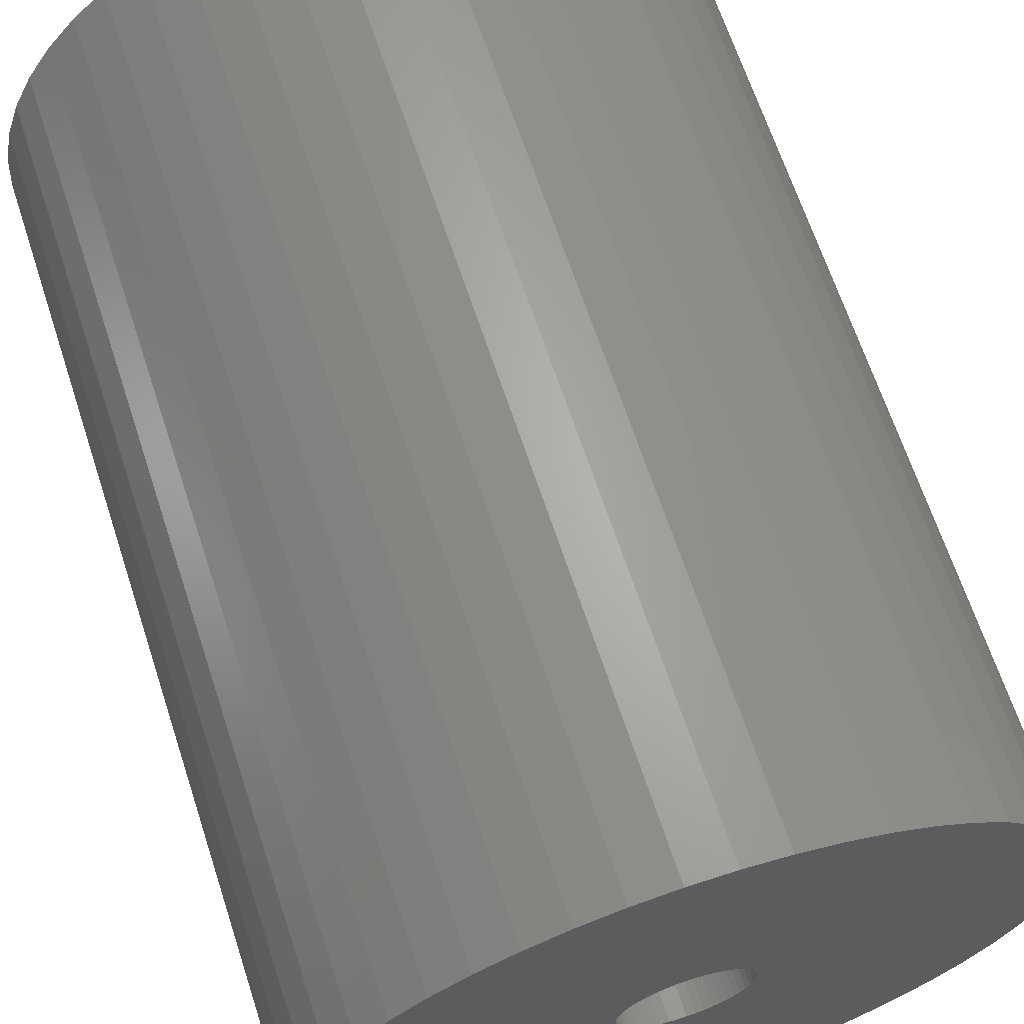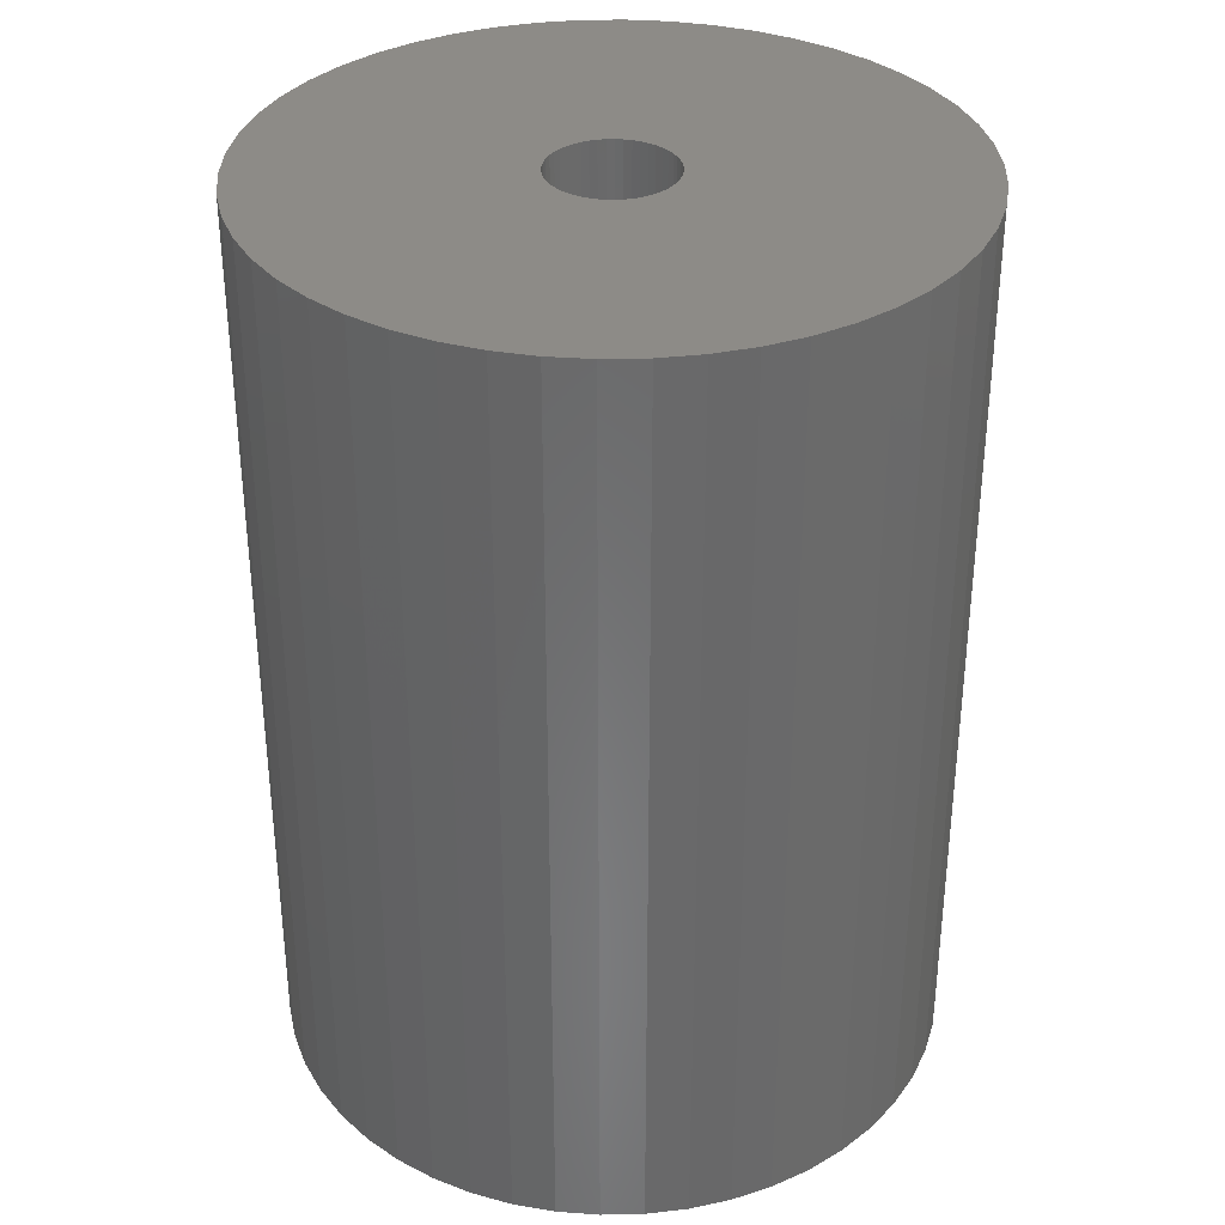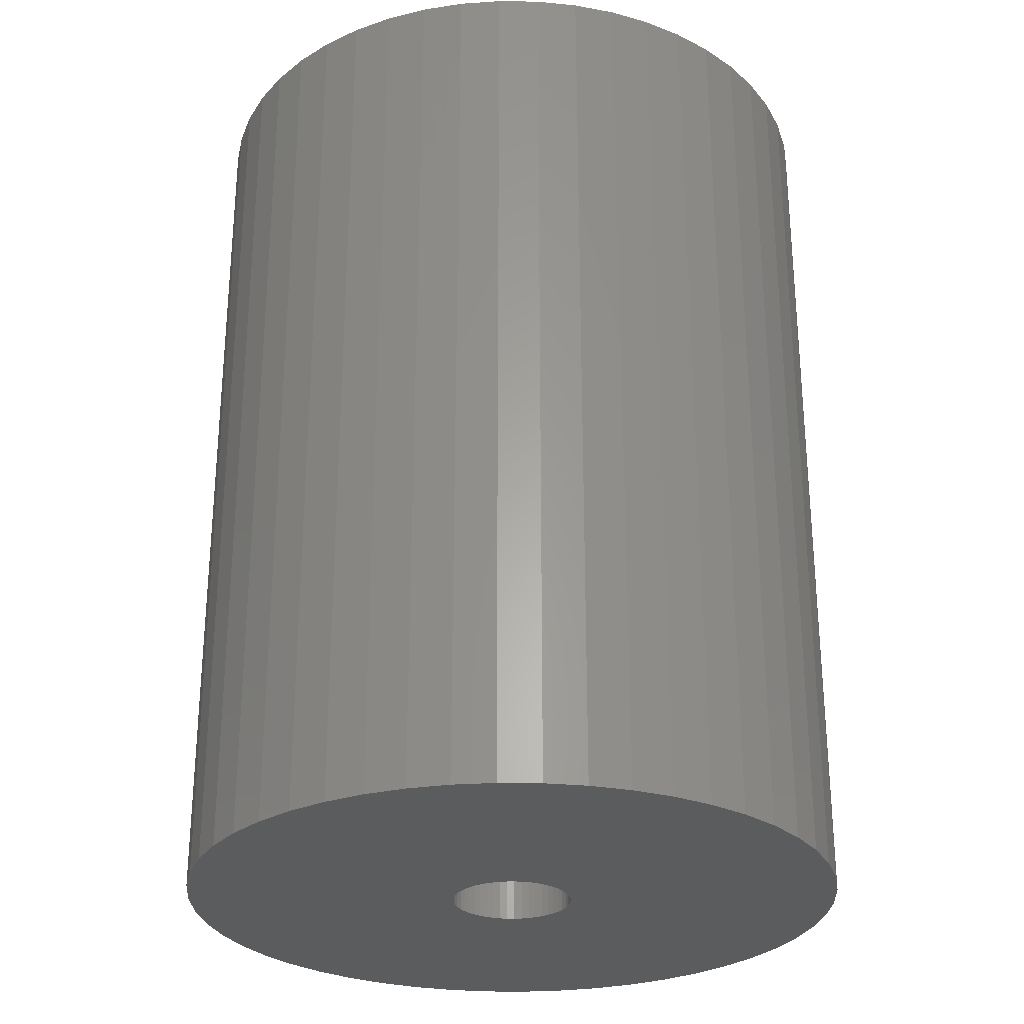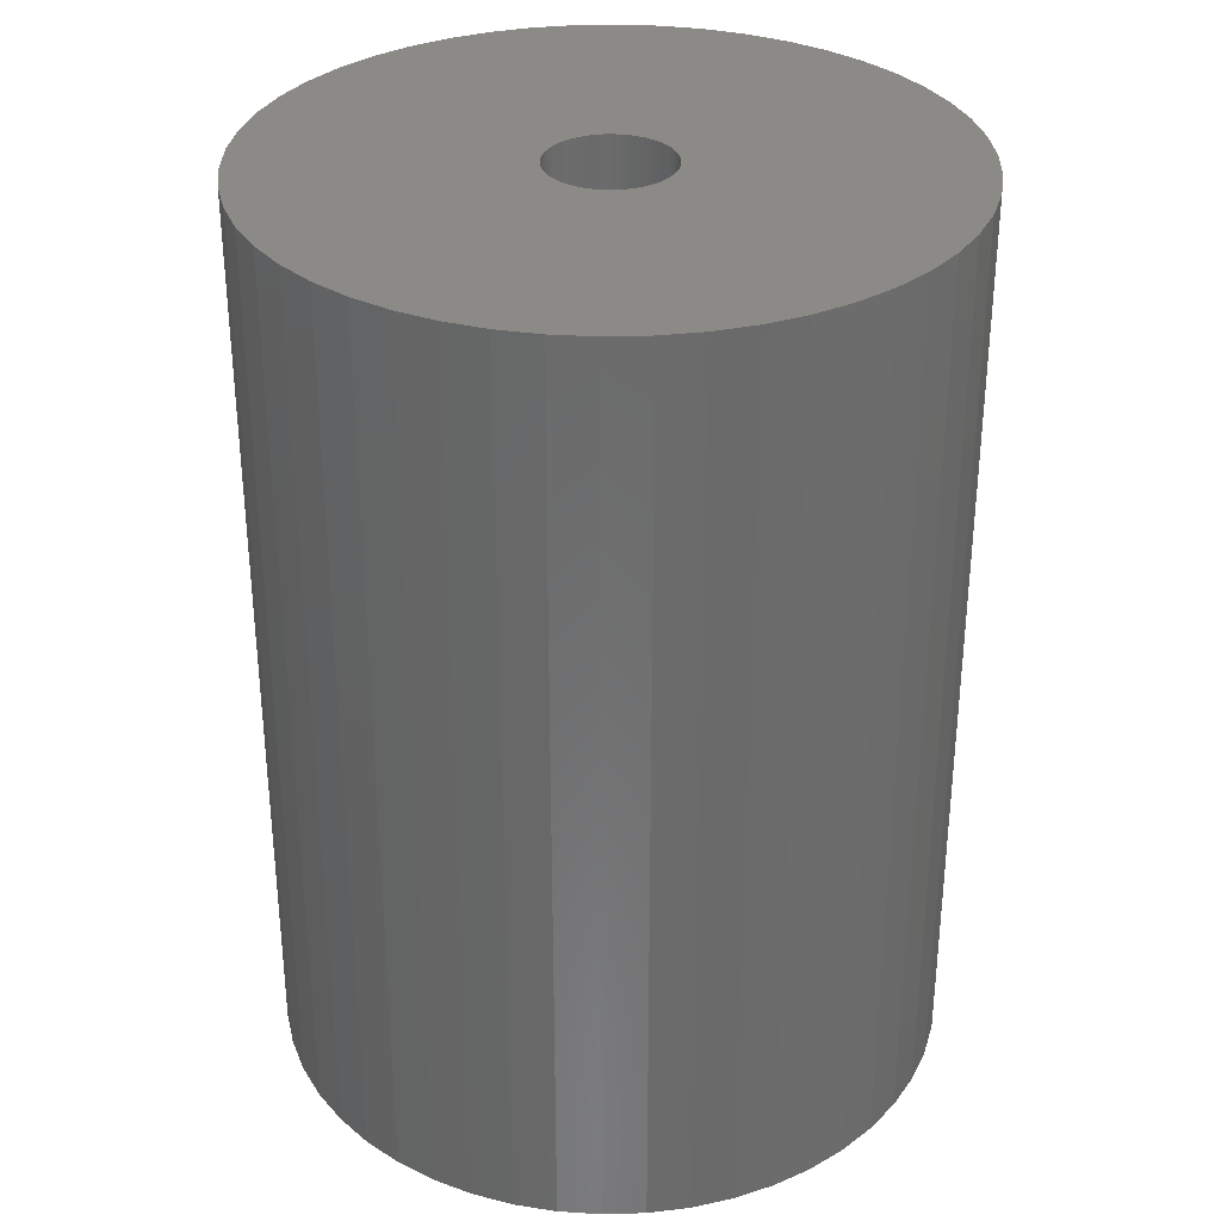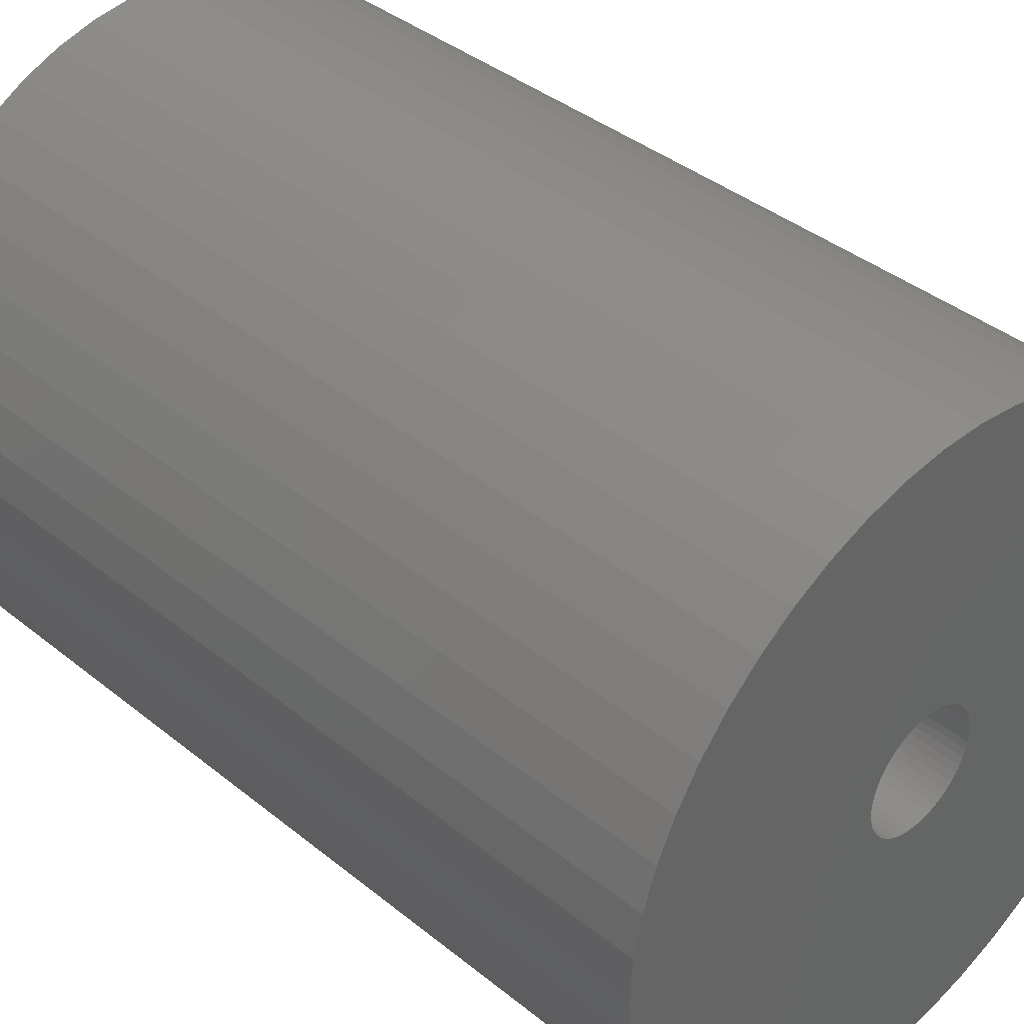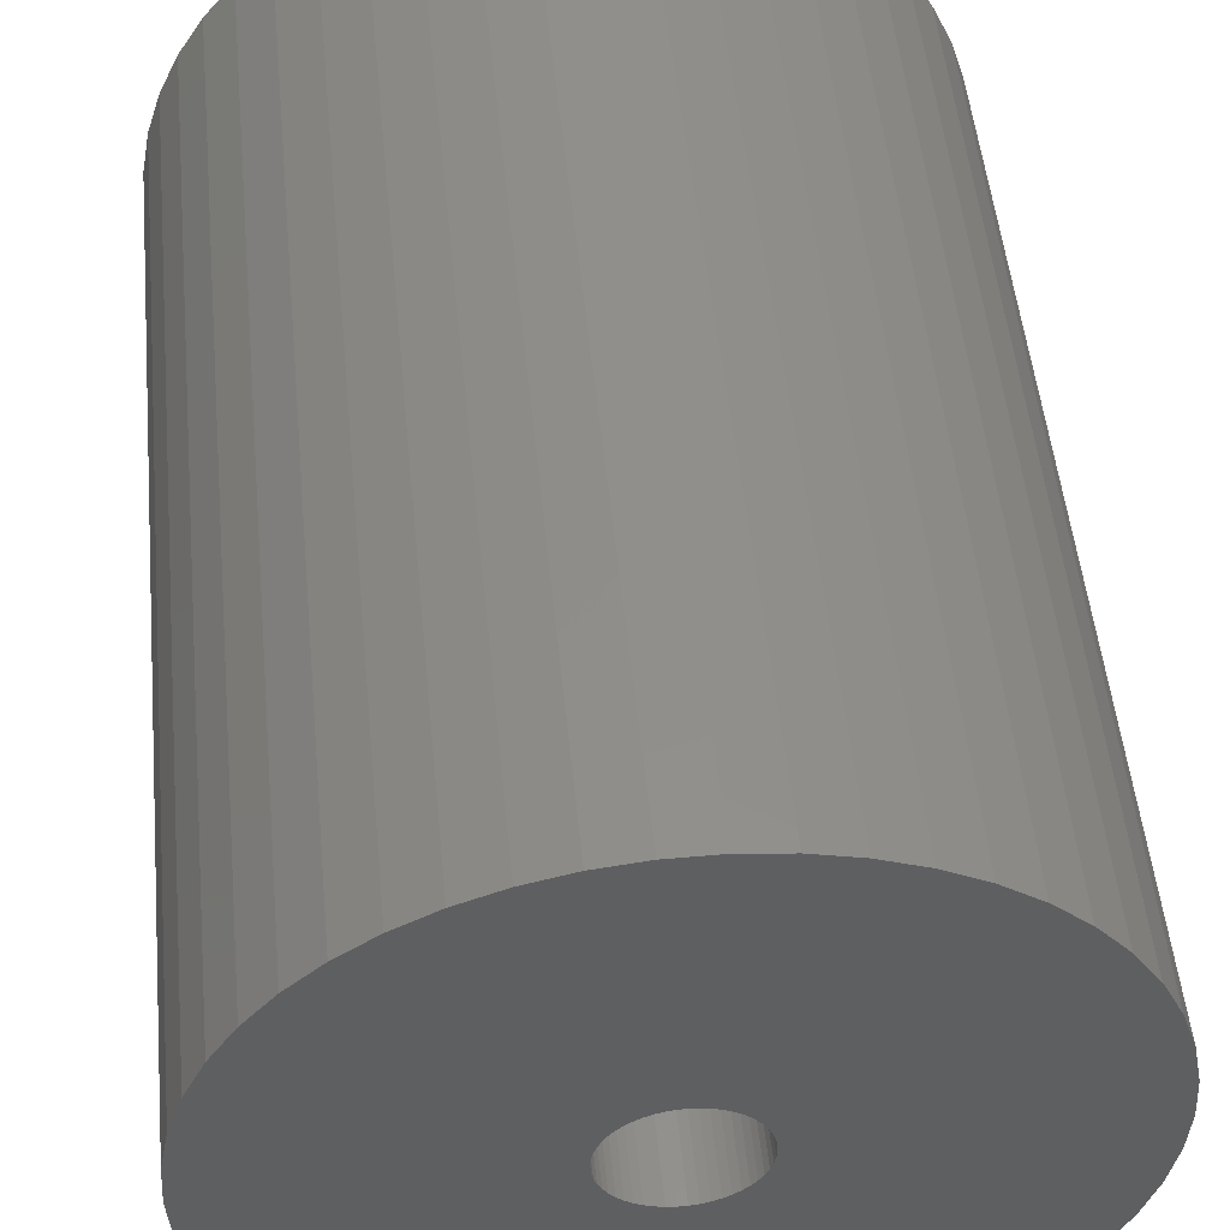
<metadata>
{"format":"stl","ext":"stl","renderer":"f3d","projection":"perspective","resolution":1024,"background":"white","views":[{"elev":65.9,"azim":-18.1,"up":"+Y"},{"elev":34.2,"azim":63.2,"up":"+Z"},{"elev":-28.1,"azim":6.0,"up":"+Z"},{"elev":32.4,"azim":-59.8,"up":"+Z"},{"elev":39.3,"azim":135.1,"up":"+Y"},{"elev":50.5,"azim":-5.6,"up":"+Y"}]}
</metadata>
<code>
# stl→obj: 200 verts, 400 faces
v 10.23 4.049 15
v 9.639 5.299 -15
v 9.639 5.299 15
v 10.23 4.049 -15
v 8.899 6.466 -15
v 8.899 6.466 15
v 3.399 10.46 -15
v 2.061 10.81 15
v 3.399 10.46 15
v 2.061 10.81 -15
v 4.684 9.953 -15
v 4.684 9.953 15
v -3.399 10.46 -15
v -4.684 9.953 15
v -3.399 10.46 15
v -4.684 9.953 -15
v -10.23 4.049 -15
v -9.639 5.299 15
v -9.639 5.299 -15
v -10.23 4.049 15
v 10.91 -1.379 15
v 11 0 -15
v 11 0 15
v 10.91 -1.379 -15
v 8.019 7.53 -15
v 7.012 8.476 15
v 8.019 7.53 15
v 7.012 8.476 -15
v 0.6907 10.98 15
v 0.6907 10.98 -15
v 5.894 9.288 -15
v 5.894 9.288 15
v -11 0 -15
v -10.91 1.379 15
v -10.91 1.379 -15
v -11 0 15
v -8.899 6.466 -15
v -8.019 7.53 15
v -8.019 7.53 -15
v -8.899 6.466 15
v -0.6907 10.98 -15
v -2.061 10.81 15
v -0.6907 10.98 15
v -2.061 10.81 -15
v -7.012 8.476 -15
v -7.012 8.476 15
v 9.639 -5.299 15
v 10.23 -4.049 -15
v 10.23 -4.049 15
v 9.639 -5.299 -15
v -8.019 -7.53 -15
v -7.012 -8.476 15
v -8.019 -7.53 15
v -7.012 -8.476 -15
v -9.639 -5.299 -15
v -10.23 -4.049 15
v -10.23 -4.049 -15
v -9.639 -5.299 15
v 4.684 -9.953 -15
v 5.894 -9.288 15
v 4.684 -9.953 15
v 5.894 -9.288 -15
v 10.91 1.379 15
v 10.65 2.736 -15
v 10.65 2.736 15
v 10.91 1.379 -15
v 2 0 15
v 1.984 0.2507 15
v 1.937 0.4974 15
v 1.984 -0.2507 15
v 1.86 0.7362 15
v 10.65 -2.736 15
v 1.753 0.9635 15
v 1.937 -0.4974 15
v 1.618 1.176 15
v 1.458 1.369 15
v 1.86 -0.7362 15
v 1.275 1.541 15
v 1.072 1.689 15
v 1.753 -0.9635 15
v 0.8516 1.81 15
v 8.899 -6.466 15
v 0.618 1.902 15
v 1.618 -1.176 15
v 8.019 -7.53 15
v 0.3748 1.965 15
v 0.1256 1.996 15
v -0.1256 1.996 15
v -0.3748 1.965 15
v -0.618 1.902 15
v -0.8516 1.81 15
v -1.072 1.689 15
v -5.894 9.288 15
v -1.275 1.541 15
v -1.458 1.369 15
v -1.618 1.176 15
v 1.458 -1.369 15
v 7.012 -8.476 15
v 1.275 -1.541 15
v 1.072 -1.689 15
v 0.8516 -1.81 15
v 3.399 -10.46 15
v 0.618 -1.902 15
v 2.061 -10.81 15
v 0.3748 -1.965 15
v 0.6907 -10.98 15
v 0.1256 -1.996 15
v -0.1256 -1.996 15
v -0.6907 -10.98 15
v -0.3748 -1.965 15
v -2.061 -10.81 15
v -0.618 -1.902 15
v -3.399 -10.46 15
v -0.8516 -1.81 15
v -4.684 -9.953 15
v -1.072 -1.689 15
v -5.894 -9.288 15
v -1.275 -1.541 15
v -1.458 -1.369 15
v -1.618 -1.176 15
v -8.899 -6.466 15
v -1.753 -0.9635 15
v -1.86 -0.7362 15
v -1.937 -0.4974 15
v -10.65 -2.736 15
v -1.984 -0.2507 15
v -10.91 -1.379 15
v -2 0 15
v -1.753 0.9635 15
v -1.86 0.7362 15
v -1.937 0.4974 15
v -10.65 2.736 15
v -1.984 0.2507 15
v -10.65 2.736 -15
v -5.894 9.288 -15
v 10.65 -2.736 -15
v 8.899 -6.466 -15
v 8.019 -7.53 -15
v -0.6907 -10.98 -15
v 0.6907 -10.98 -15
v -10.91 -1.379 -15
v 2 0 -15
v 1.984 -0.2507 -15
v 1.937 -0.4974 -15
v 1.984 0.2507 -15
v 1.86 -0.7362 -15
v 1.753 -0.9635 -15
v 1.937 0.4974 -15
v 1.618 -1.176 -15
v 1.458 -1.369 -15
v 7.012 -8.476 -15
v 1.86 0.7362 -15
v 1.275 -1.541 -15
v 1.072 -1.689 -15
v 1.753 0.9635 -15
v 0.8516 -1.81 -15
v 3.399 -10.46 -15
v 0.618 -1.902 -15
v 2.061 -10.81 -15
v 1.618 1.176 -15
v 0.3748 -1.965 -15
v 0.1256 -1.996 -15
v -0.1256 -1.996 -15
v -0.3748 -1.965 -15
v -2.061 -10.81 -15
v -0.618 -1.902 -15
v -3.399 -10.46 -15
v -0.8516 -1.81 -15
v -4.684 -9.953 -15
v -1.072 -1.689 -15
v -5.894 -9.288 -15
v -1.275 -1.541 -15
v -1.458 -1.369 -15
v -1.618 -1.176 -15
v 1.458 1.369 -15
v 1.275 1.541 -15
v 1.072 1.689 -15
v 0.8516 1.81 -15
v 0.618 1.902 -15
v 0.3748 1.965 -15
v 0.1256 1.996 -15
v -0.1256 1.996 -15
v -0.3748 1.965 -15
v -0.618 1.902 -15
v -0.8516 1.81 -15
v -1.072 1.689 -15
v -1.275 1.541 -15
v -1.458 1.369 -15
v -1.618 1.176 -15
v -1.753 0.9635 -15
v -1.86 0.7362 -15
v -1.937 0.4974 -15
v -1.984 0.2507 -15
v -2 0 -15
v -8.899 -6.466 -15
v -1.753 -0.9635 -15
v -1.86 -0.7362 -15
v -1.937 -0.4974 -15
v -10.65 -2.736 -15
v -1.984 -0.2507 -15
f 1 2 3
f 2 1 4
f 3 5 6
f 5 3 2
f 7 8 9
f 8 7 10
f 11 9 12
f 9 11 7
f 13 14 15
f 14 13 16
f 17 18 19
f 18 17 20
f 21 22 23
f 22 21 24
f 25 26 27
f 26 25 28
f 10 29 8
f 29 10 30
f 31 12 32
f 12 31 11
f 33 34 35
f 34 33 36
f 37 38 39
f 38 37 40
f 41 42 43
f 42 41 44
f 45 38 46
f 38 45 39
f 47 48 49
f 48 47 50
f 51 52 53
f 52 51 54
f 55 56 57
f 56 55 58
f 59 60 61
f 60 59 62
f 63 64 65
f 64 63 66
f 65 4 1
f 4 65 64
f 6 25 27
f 25 6 5
f 30 43 29
f 43 30 41
f 28 32 26
f 32 28 31
f 67 23 63
f 68 63 65
f 23 67 21
f 69 65 1
f 70 21 67
f 71 1 3
f 21 70 72
f 73 3 6
f 74 72 70
f 75 6 27
f 72 74 49
f 76 27 26
f 77 49 74
f 78 26 32
f 49 77 47
f 79 32 12
f 80 47 77
f 81 12 9
f 47 80 82
f 83 9 8
f 84 82 80
f 82 84 85
f 63 68 67
f 65 69 68
f 1 71 69
f 3 73 71
f 6 75 73
f 27 76 75
f 26 78 76
f 32 79 78
f 12 81 79
f 86 8 29
f 9 83 81
f 8 86 83
f 29 87 86
f 29 88 87
f 43 88 29
f 88 43 89
f 42 89 43
f 89 42 90
f 15 90 42
f 90 15 91
f 14 91 15
f 91 14 92
f 93 92 14
f 92 93 94
f 46 94 93
f 94 46 95
f 95 38 96
f 38 95 46
f 97 85 84
f 85 97 98
f 99 98 97
f 98 99 60
f 100 60 99
f 60 100 61
f 101 61 100
f 61 101 102
f 103 102 101
f 102 103 104
f 105 104 103
f 104 105 106
f 107 106 105
f 108 106 107
f 109 108 110
f 111 110 112
f 108 109 106
f 113 112 114
f 115 114 116
f 117 116 118
f 52 118 119
f 53 119 120
f 121 120 122
f 58 122 123
f 56 123 124
f 125 124 126
f 110 111 109
f 127 126 128
f 40 96 38
f 96 40 129
f 112 113 111
f 18 129 40
f 114 115 113
f 129 18 130
f 116 117 115
f 20 130 18
f 118 52 117
f 130 20 131
f 119 53 52
f 132 131 20
f 120 121 53
f 131 132 133
f 122 58 121
f 34 133 132
f 123 56 58
f 133 34 128
f 124 125 56
f 36 128 34
f 126 127 125
f 128 36 127
f 134 20 17
f 20 134 132
f 35 132 134
f 132 35 34
f 19 40 37
f 40 19 18
f 44 15 42
f 15 44 13
f 135 46 93
f 46 135 45
f 16 93 14
f 93 16 135
f 23 66 63
f 66 23 22
f 49 136 72
f 136 49 48
f 85 137 82
f 137 85 138
f 139 106 109
f 106 139 140
f 141 36 33
f 36 141 127
f 142 22 24
f 143 24 136
f 22 142 66
f 144 136 48
f 145 66 142
f 146 48 50
f 66 145 64
f 147 50 137
f 148 64 145
f 149 137 138
f 64 148 4
f 150 138 151
f 152 4 148
f 153 151 62
f 4 152 2
f 154 62 59
f 155 2 152
f 156 59 157
f 2 155 5
f 158 157 159
f 160 5 155
f 5 160 25
f 24 143 142
f 136 144 143
f 48 146 144
f 50 147 146
f 137 149 147
f 138 150 149
f 151 153 150
f 62 154 153
f 59 156 154
f 161 159 140
f 157 158 156
f 159 161 158
f 140 162 161
f 140 163 162
f 139 163 140
f 163 139 164
f 165 164 139
f 164 165 166
f 167 166 165
f 166 167 168
f 169 168 167
f 168 169 170
f 171 170 169
f 170 171 172
f 54 172 171
f 172 54 173
f 173 51 174
f 51 173 54
f 175 25 160
f 25 175 28
f 176 28 175
f 28 176 31
f 177 31 176
f 31 177 11
f 178 11 177
f 11 178 7
f 179 7 178
f 7 179 10
f 180 10 179
f 10 180 30
f 181 30 180
f 182 30 181
f 41 182 183
f 44 183 184
f 182 41 30
f 13 184 185
f 16 185 186
f 135 186 187
f 45 187 188
f 39 188 189
f 37 189 190
f 19 190 191
f 17 191 192
f 134 192 193
f 183 44 41
f 35 193 194
f 195 174 51
f 174 195 196
f 184 13 44
f 55 196 195
f 185 16 13
f 196 55 197
f 186 135 16
f 57 197 55
f 187 45 135
f 197 57 198
f 188 39 45
f 199 198 57
f 189 37 39
f 198 199 200
f 190 19 37
f 141 200 199
f 191 17 19
f 200 141 194
f 192 134 17
f 33 194 141
f 193 35 134
f 194 33 35
f 195 58 55
f 58 195 121
f 140 104 106
f 104 140 159
f 57 125 199
f 125 57 56
f 199 127 141
f 127 199 125
f 51 121 195
f 121 51 53
f 157 61 102
f 61 157 59
f 159 102 104
f 102 159 157
f 151 85 98
f 85 151 138
f 72 24 21
f 24 72 136
f 82 50 47
f 50 82 137
f 54 117 52
f 117 54 171
f 169 113 115
f 113 169 167
f 165 109 111
f 109 165 139
f 62 98 60
f 98 62 151
f 171 115 117
f 115 171 169
f 167 111 113
f 111 167 165
f 155 75 160
f 75 155 73
f 179 81 83
f 81 179 178
f 185 90 91
f 90 185 184
f 130 190 129
f 190 130 191
f 144 70 143
f 70 144 74
f 176 76 78
f 76 176 175
f 182 87 88
f 87 182 181
f 177 78 79
f 78 177 176
f 133 192 131
f 192 133 193
f 96 188 95
f 188 96 189
f 186 91 92
f 91 186 185
f 184 89 90
f 89 184 183
f 142 68 145
f 68 142 67
f 172 119 118
f 119 172 173
f 122 197 123
f 197 122 196
f 154 101 100
f 101 154 156
f 160 76 175
f 76 160 75
f 180 83 86
f 83 180 179
f 181 86 87
f 86 181 180
f 178 79 81
f 79 178 177
f 128 193 133
f 193 128 194
f 131 191 130
f 191 131 192
f 129 189 96
f 189 129 190
f 183 88 89
f 88 183 182
f 187 92 94
f 92 187 186
f 188 94 95
f 94 188 187
f 143 67 142
f 67 143 70
f 150 84 149
f 84 150 97
f 120 196 122
f 196 120 174
f 161 107 105
f 107 161 162
f 153 100 99
f 100 153 154
f 152 73 155
f 73 152 71
f 148 71 152
f 71 148 69
f 145 69 148
f 69 145 68
f 147 77 146
f 77 147 80
f 146 74 144
f 74 146 77
f 149 80 147
f 80 149 84
f 166 114 112
f 114 166 168
f 162 108 107
f 108 162 163
f 126 194 128
f 194 126 200
f 123 198 124
f 198 123 197
f 119 174 120
f 174 119 173
f 156 103 101
f 103 156 158
f 158 105 103
f 105 158 161
f 164 112 110
f 112 164 166
f 168 116 114
f 116 168 170
f 124 200 126
f 200 124 198
f 150 99 97
f 99 150 153
f 163 110 108
f 110 163 164
f 170 118 116
f 118 170 172

</code>
